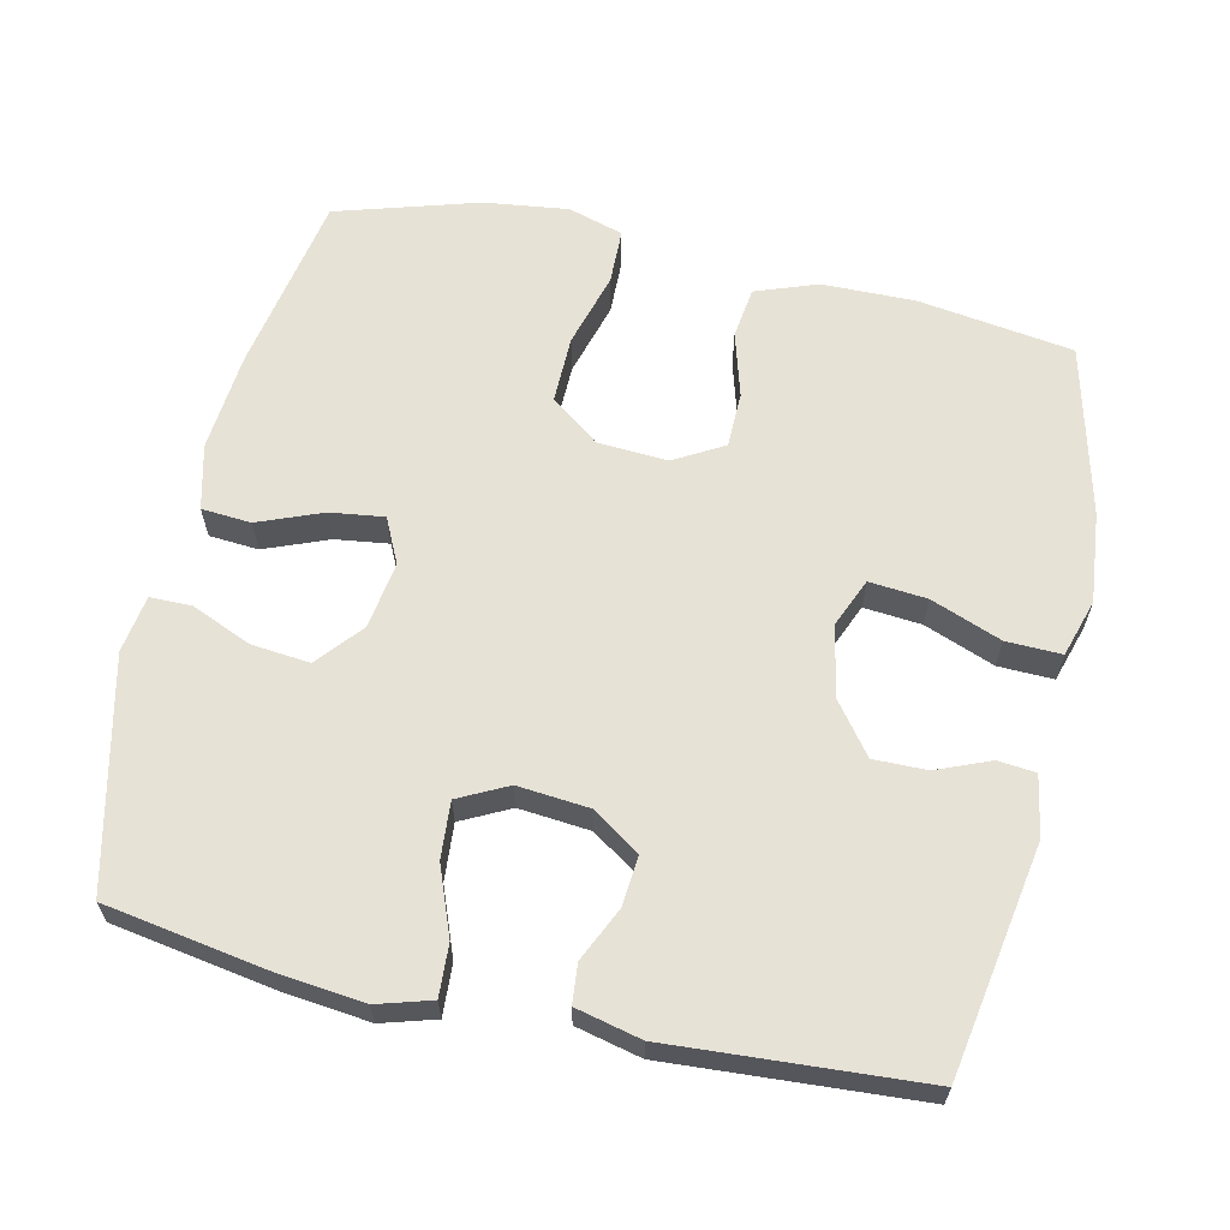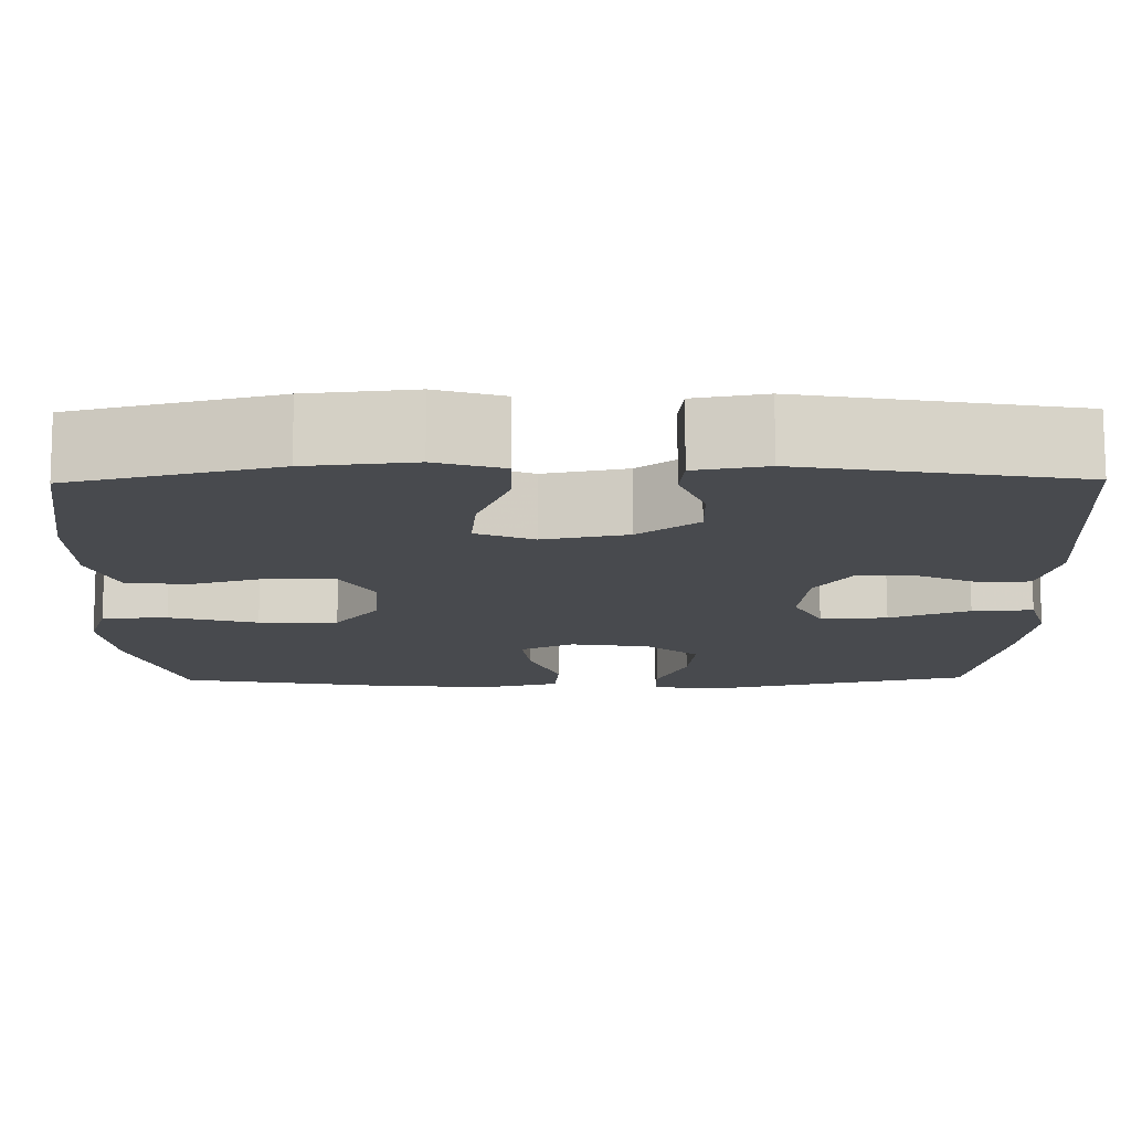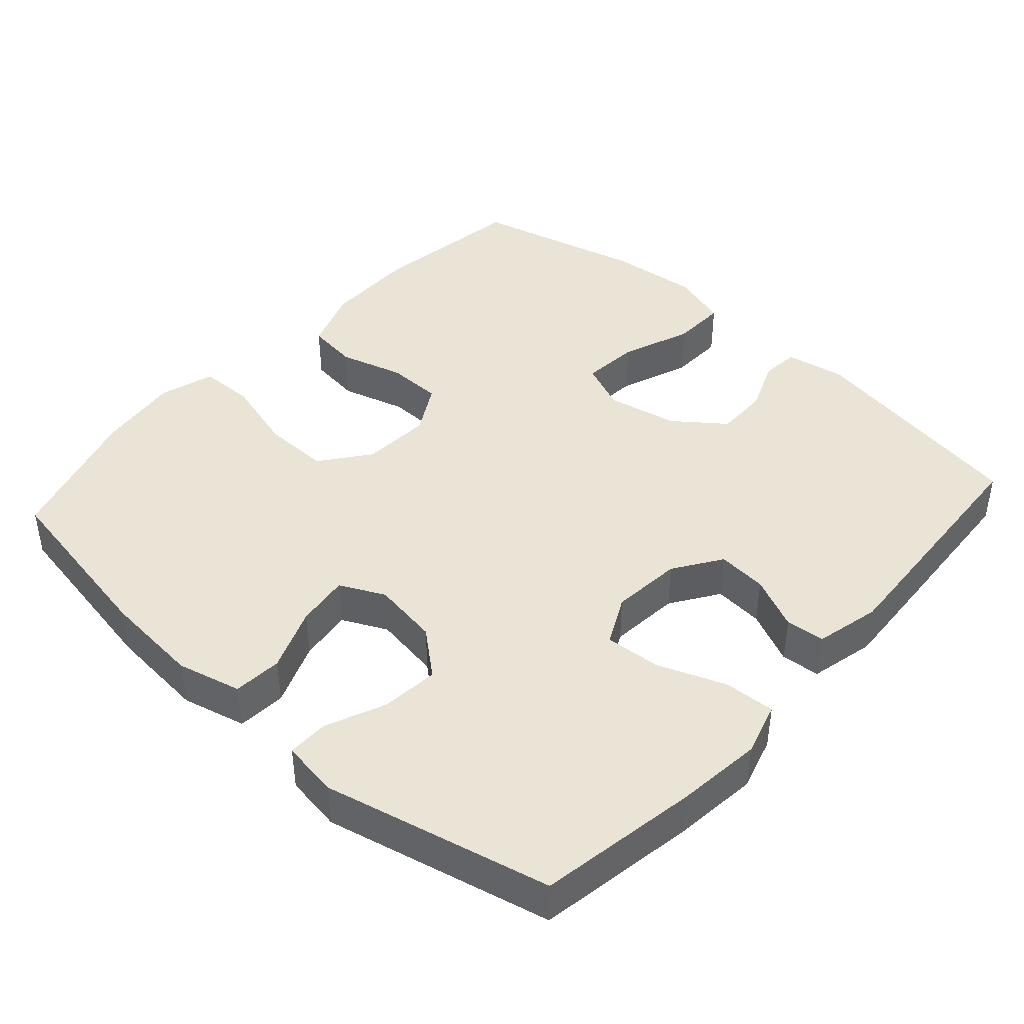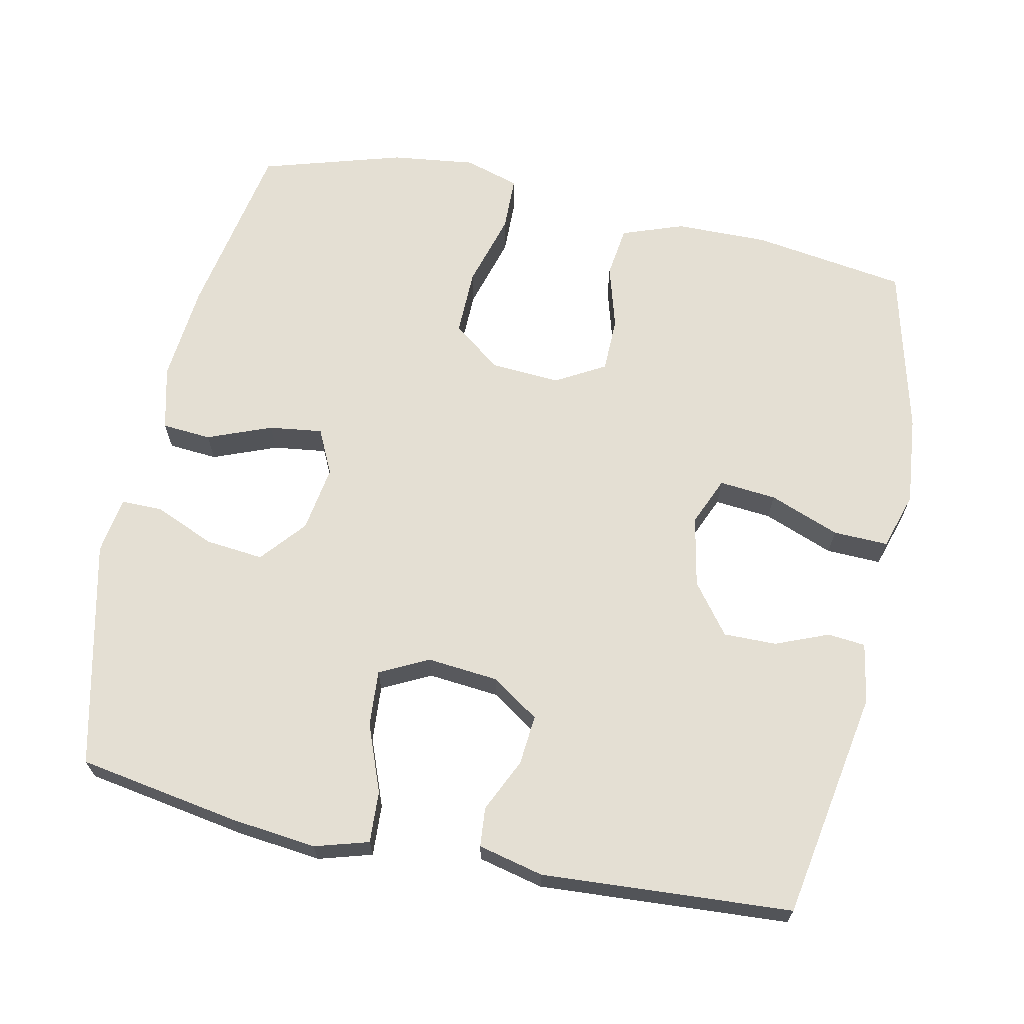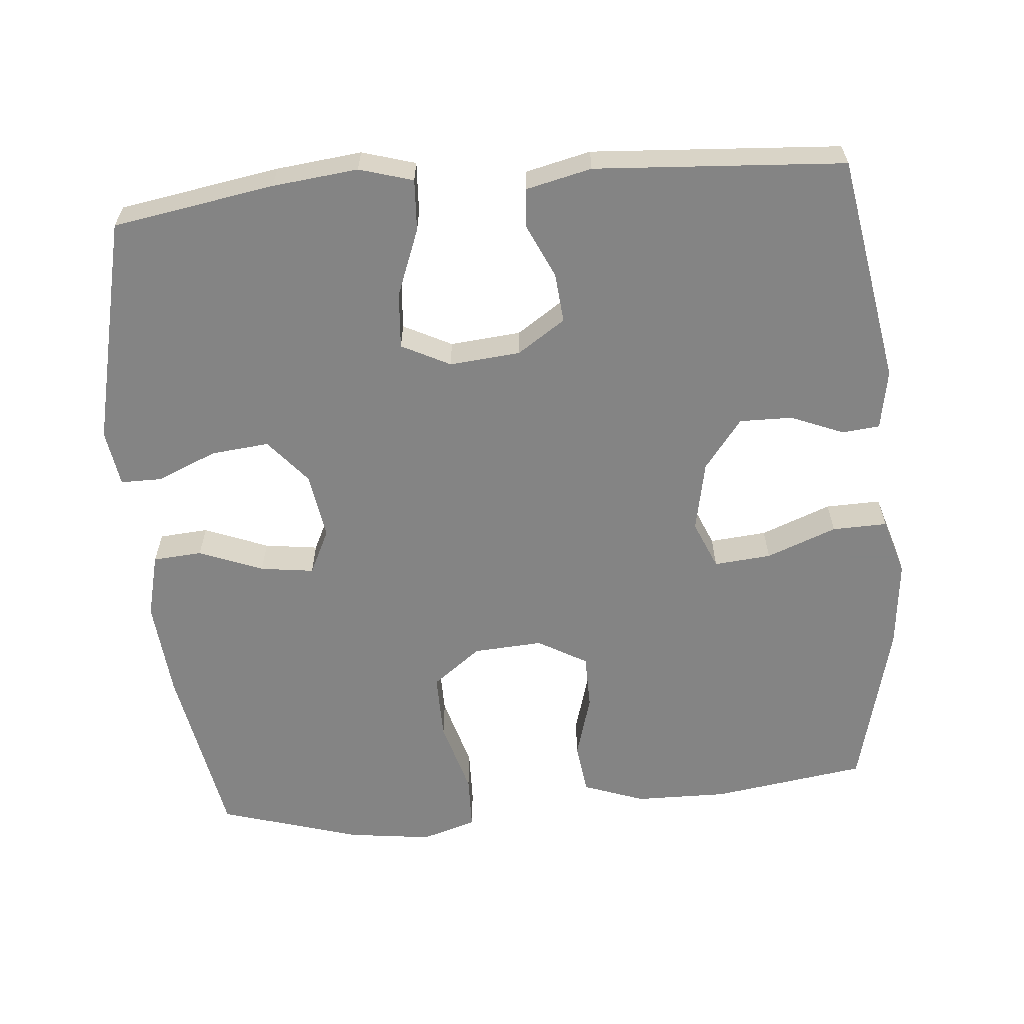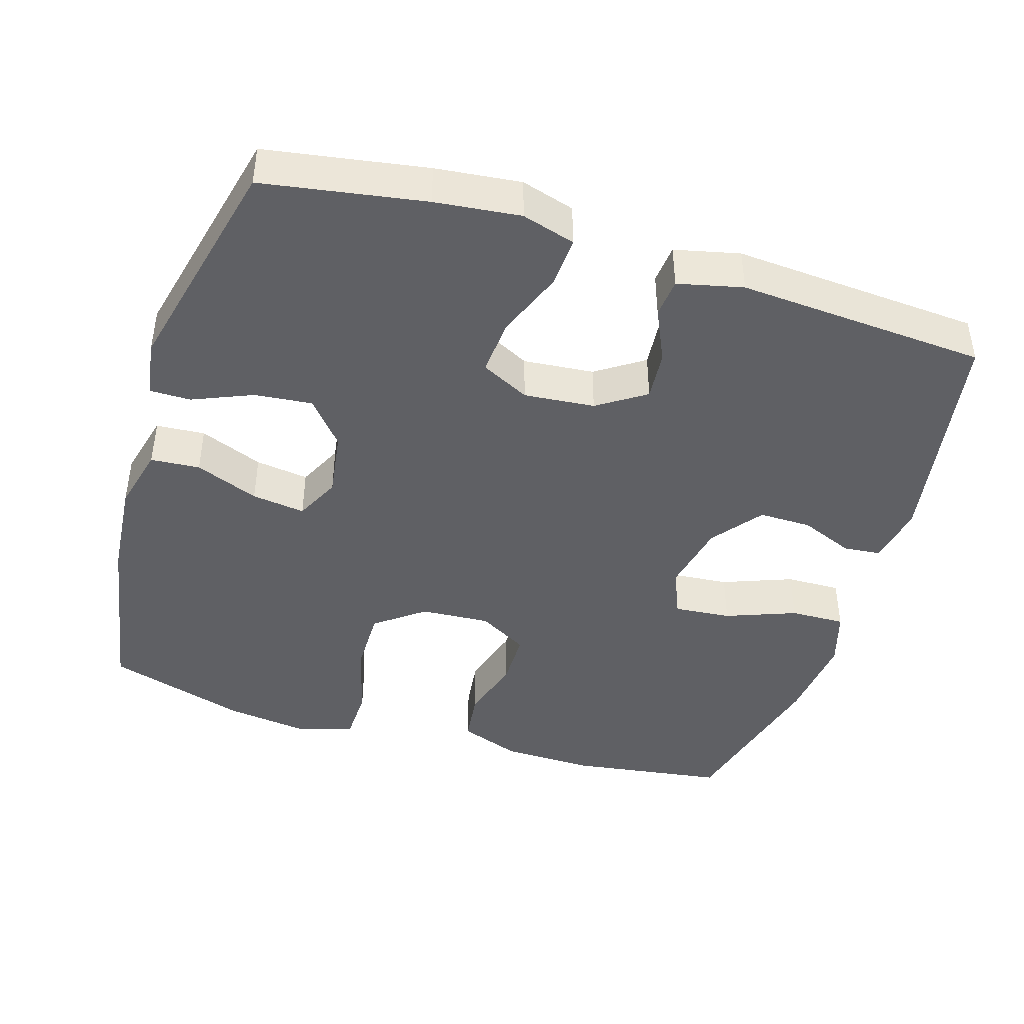
<metadata>
{"format":"obj","ext":"obj","renderer":"f3d","projection":"perspective","resolution":1024,"background":"white","views":[{"elev":63.0,"azim":-77.3,"up":"+Y"},{"elev":76.9,"azim":179.8,"up":"+Z"},{"elev":42.7,"azim":-138.0,"up":"+Y"},{"elev":66.5,"azim":-77.9,"up":"+Y"},{"elev":-61.3,"azim":-84.9,"up":"+Y"},{"elev":-43.6,"azim":-107.2,"up":"+Y"}]}
</metadata>
<code>
v 0.5 0.07 0.5
v 0.531 0.07 0.287
v 0.529 0.07 0.159
v 0.498 0.07 0.074
v 0.427 0.07 0.065
v 0.338 0.07 0.091
v 0.262 0.07 0.09
v 0.223 0.07 0.022
v 0.229 0.07 -0.074
v 0.28 0.07 -0.141
v 0.372 0.07 -0.14
v 0.475 0.07 -0.111
v 0.551 0.07 -0.113
v 0.574 0.07 -0.189
v 0.559 0.07 -0.305
v 0.5 0.07 -0.5
v 0.251 0.07 -0.545
v 0.115 0.07 -0.557
v 0.026 0.07 -0.535
v 0.021 0.07 -0.467
v 0.056 0.07 -0.379
v 0.066 0.07 -0.305
v 0.004 0.07 -0.275
v -0.088 0.07 -0.289
v -0.15 0.07 -0.341
v -0.142 0.07 -0.421
v -0.107 0.07 -0.504
v -0.107 0.07 -0.561
v -0.186 0.07 -0.573
v -0.5 0.07 -0.5
v -0.537 0.07 -0.277
v -0.55 0.07 -0.159
v -0.528 0.07 -0.085
v -0.457 0.07 -0.089
v -0.364 0.07 -0.125
v -0.286 0.07 -0.131
v -0.252 0.07 -0.064
v -0.261 0.07 0.034
v -0.305 0.07 0.1
v -0.374 0.07 0.094
v -0.448 0.07 0.06
v -0.502 0.07 0.065
v -0.523 0.07 0.155
v -0.5 0.07 0.5
v -0.183 0.07 0.554
v -0.1 0.07 0.539
v -0.095 0.07 0.487
v -0.125 0.07 0.414
v -0.126 0.07 0.341
v -0.057 0.07 0.288
v 0.041 0.07 0.268
v 0.108 0.07 0.296
v 0.101 0.07 0.375
v 0.064 0.07 0.472
v 0.062 0.07 0.548
v 0.141 0.07 0.572
v 0.265 0.07 0.559
v 0.5 0 0.5
v 0.531 0 0.287
v 0.529 0 0.159
v 0.498 0 0.074
v 0.427 0 0.065
v 0.338 0 0.091
v 0.262 0 0.09
v 0.223 0 0.022
v 0.229 0 -0.074
v 0.28 0 -0.141
v 0.372 0 -0.14
v 0.475 0 -0.111
v 0.551 0 -0.113
v 0.574 0 -0.189
v 0.559 0 -0.305
v 0.5 0 -0.5
v 0.251 0 -0.545
v 0.115 0 -0.557
v 0.026 0 -0.535
v 0.021 0 -0.467
v 0.056 0 -0.379
v 0.066 0 -0.305
v 0.004 0 -0.275
v -0.088 0 -0.289
v -0.15 0 -0.341
v -0.142 0 -0.421
v -0.107 0 -0.504
v -0.107 0 -0.561
v -0.186 0 -0.573
v -0.5 0 -0.5
v -0.537 0 -0.277
v -0.55 0 -0.159
v -0.528 0 -0.085
v -0.457 0 -0.089
v -0.364 0 -0.125
v -0.286 0 -0.131
v -0.252 0 -0.064
v -0.261 0 0.034
v -0.305 0 0.1
v -0.374 0 0.094
v -0.448 0 0.06
v -0.502 0 0.065
v -0.523 0 0.155
v -0.5 0 0.5
v -0.183 0 0.554
v -0.1 0 0.539
v -0.095 0 0.487
v -0.125 0 0.414
v -0.126 0 0.341
v -0.057 0 0.288
v 0.041 0 0.268
v 0.108 0 0.296
v 0.101 0 0.375
v 0.064 0 0.472
v 0.062 0 0.548
v 0.141 0 0.572
v 0.265 0 0.559
f 4 5 6
f 3 4 6
f 2 3 6
f 1 2 6
f 57 1 6
f 56 57 6
f 55 56 6
f 54 55 6
f 53 54 6
f 52 53 6 7
f 51 52 7 8
f 50 51 8 9
f 49 50 9 10
f 46 47 48
f 45 46 48
f 44 45 48
f 43 44 48
f 42 43 48
f 41 42 48
f 40 41 48
f 39 40 48 49
f 38 39 49 10
f 33 34 35
f 32 33 35
f 31 32 35
f 30 31 35
f 29 30 35
f 28 29 35
f 27 28 35
f 26 27 35
f 25 26 35 36
f 24 25 36 37
f 19 20 21
f 18 19 21
f 17 18 21
f 16 17 21
f 15 16 21
f 14 15 21
f 13 14 21
f 12 13 21
f 11 12 21
f 10 11 21 22
f 37 38 10
f 24 37 10
f 23 24 10
f 10 22 23
f 63 62 61
f 63 61 60
f 63 60 59
f 63 59 58
f 63 58 114
f 63 114 113
f 63 113 112
f 63 112 111
f 63 111 110
f 64 63 110 109
f 65 64 109 108
f 66 65 108 107
f 67 66 107 106
f 105 104 103
f 105 103 102
f 105 102 101
f 105 101 100
f 105 100 99
f 105 99 98
f 105 98 97
f 106 105 97 96
f 67 106 96 95
f 92 91 90
f 92 90 89
f 92 89 88
f 92 88 87
f 92 87 86
f 92 86 85
f 92 85 84
f 92 84 83
f 93 92 83 82
f 94 93 82 81
f 78 77 76
f 78 76 75
f 78 75 74
f 78 74 73
f 78 73 72
f 78 72 71
f 78 71 70
f 78 70 69
f 78 69 68
f 79 78 68 67
f 67 95 94
f 67 94 81
f 67 81 80
f 80 79 67
f 1 58 59 2
f 2 59 60 3
f 3 60 61 4
f 4 61 62 5
f 5 62 63 6
f 6 63 64 7
f 7 64 65 8
f 8 65 66 9
f 9 66 67 10
f 10 67 68 11
f 11 68 69 12
f 12 69 70 13
f 13 70 71 14
f 14 71 72 15
f 15 72 73 16
f 16 73 74 17
f 17 74 75 18
f 18 75 76 19
f 19 76 77 20
f 20 77 78 21
f 21 78 79 22
f 22 79 80 23
f 23 80 81 24
f 24 81 82 25
f 25 82 83 26
f 26 83 84 27
f 27 84 85 28
f 28 85 86 29
f 29 86 87 30
f 30 87 88 31
f 31 88 89 32
f 32 89 90 33
f 33 90 91 34
f 34 91 92 35
f 35 92 93 36
f 36 93 94 37
f 37 94 95 38
f 38 95 96 39
f 39 96 97 40
f 40 97 98 41
f 41 98 99 42
f 42 99 100 43
f 43 100 101 44
f 44 101 102 45
f 45 102 103 46
f 46 103 104 47
f 47 104 105 48
f 48 105 106 49
f 49 106 107 50
f 50 107 108 51
f 51 108 109 52
f 52 109 110 53
f 53 110 111 54
f 54 111 112 55
f 55 112 113 56
f 56 113 114 57
f 57 114 58 1

</code>
